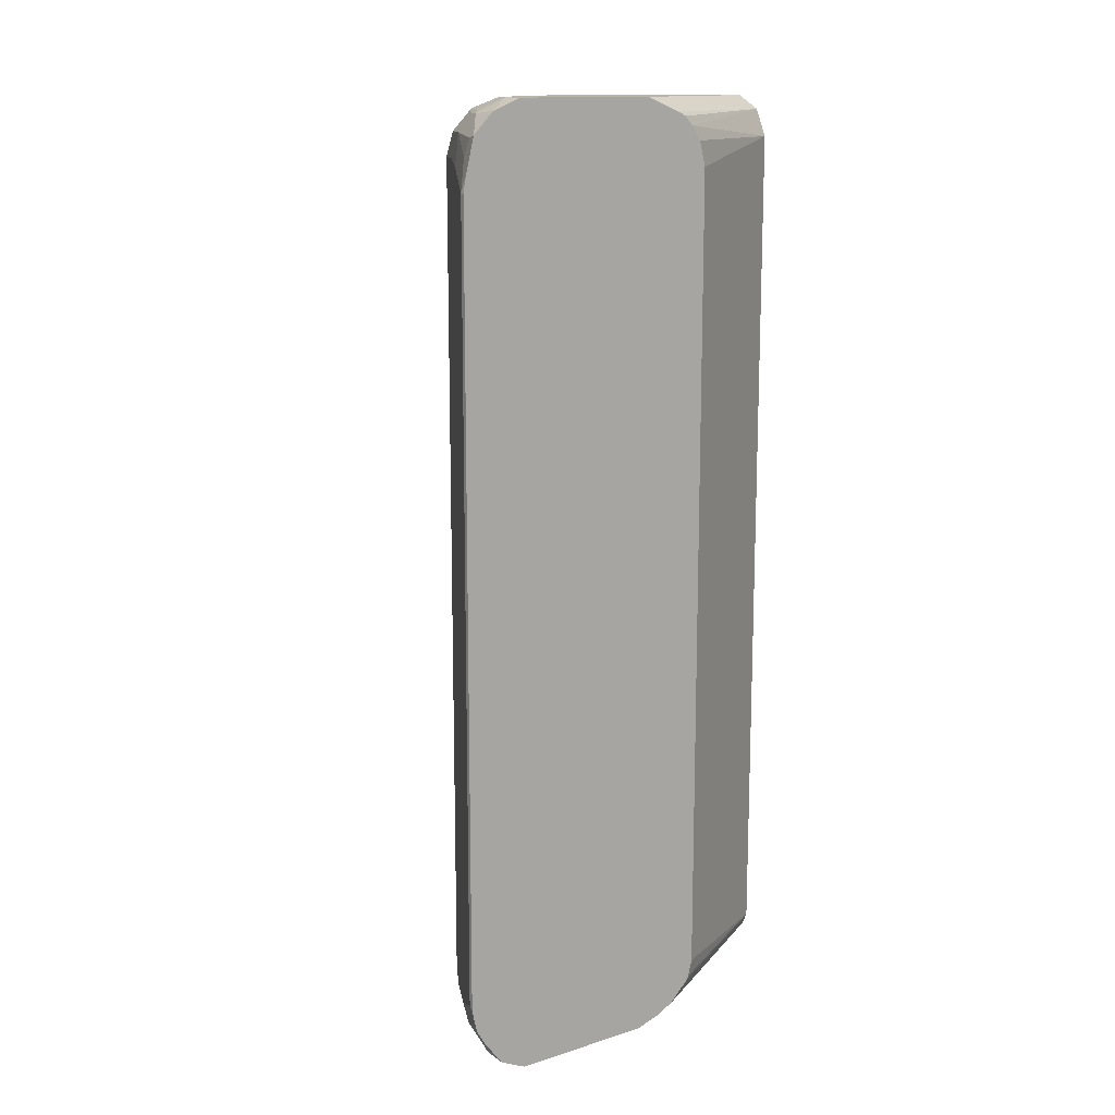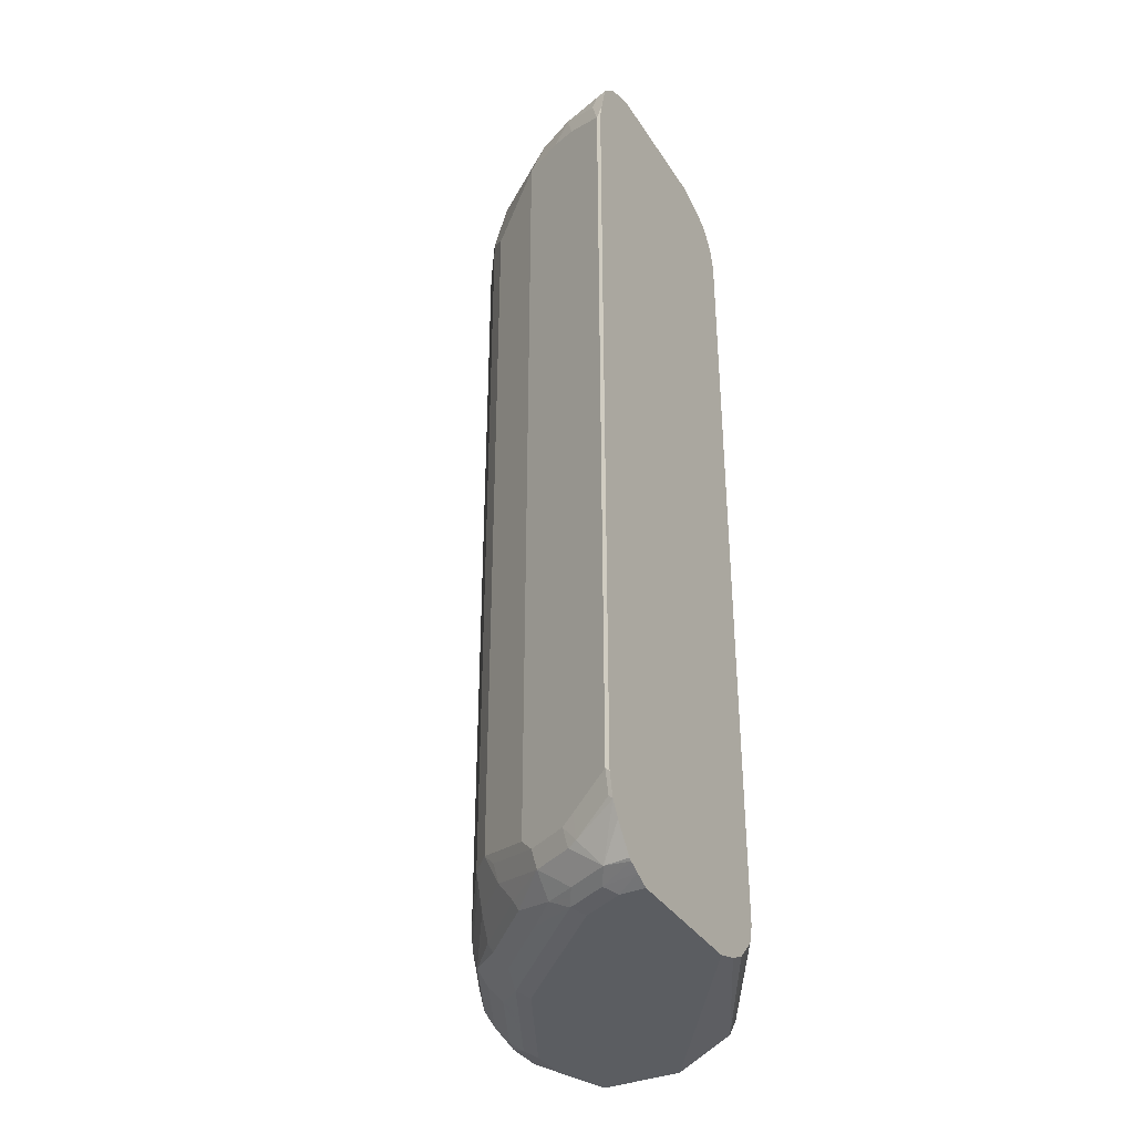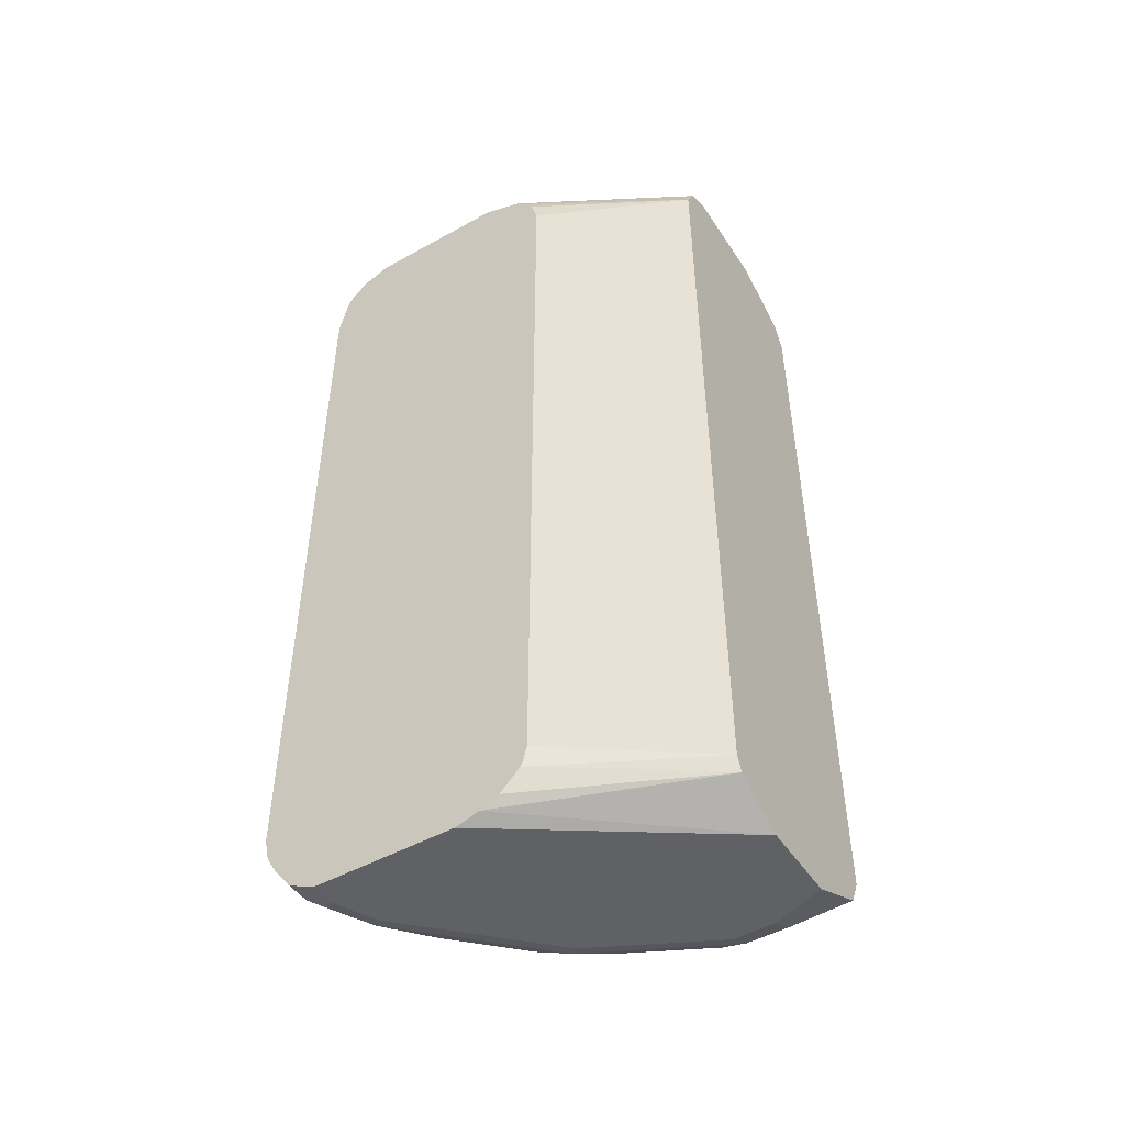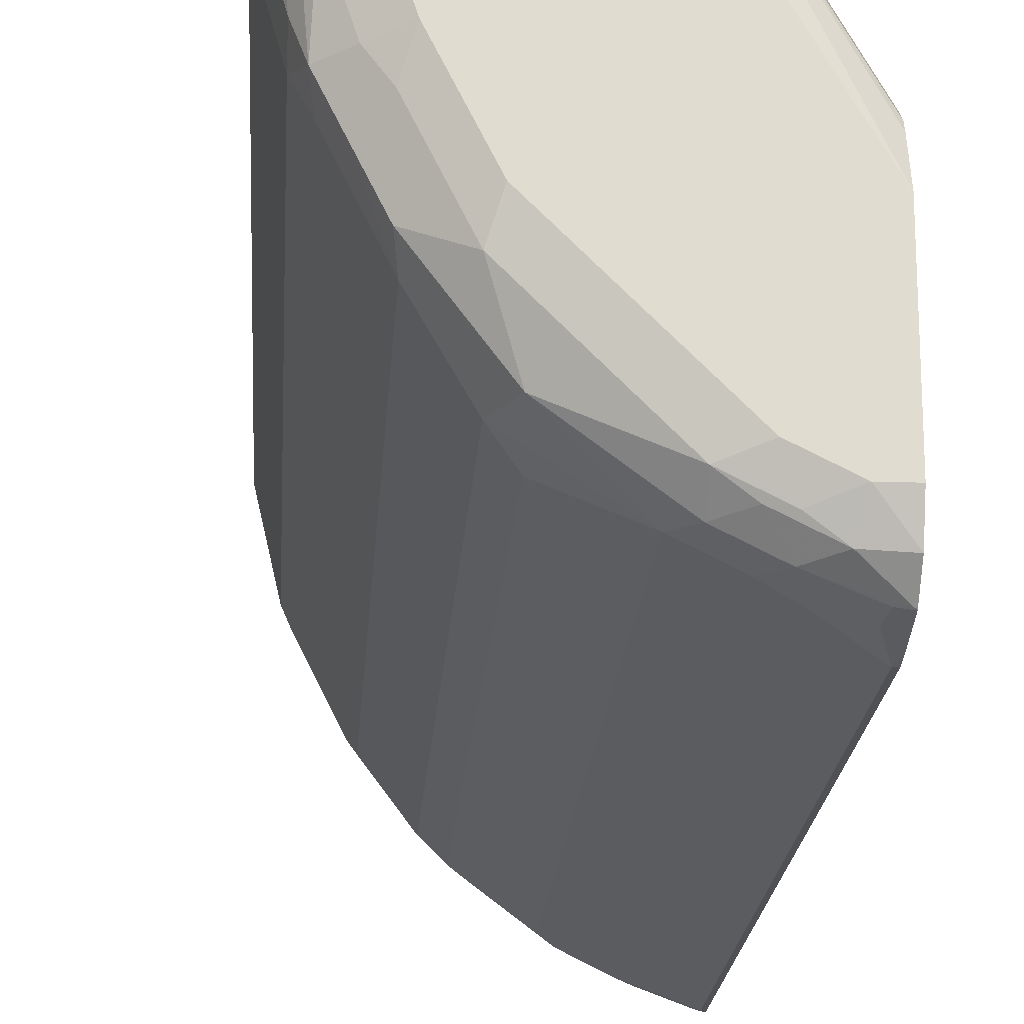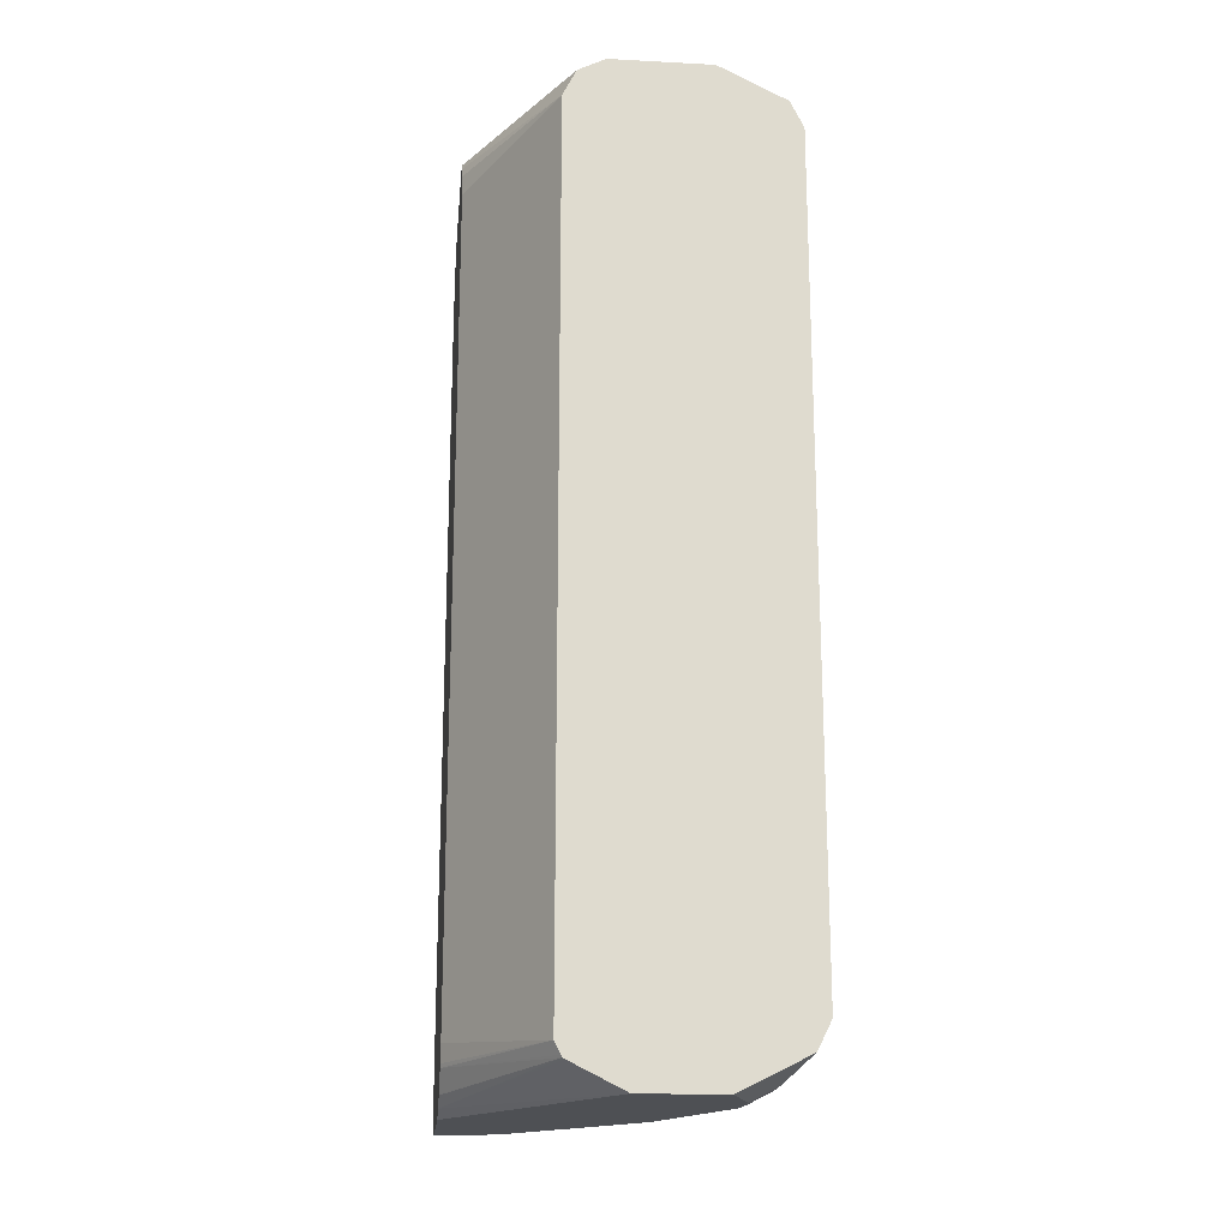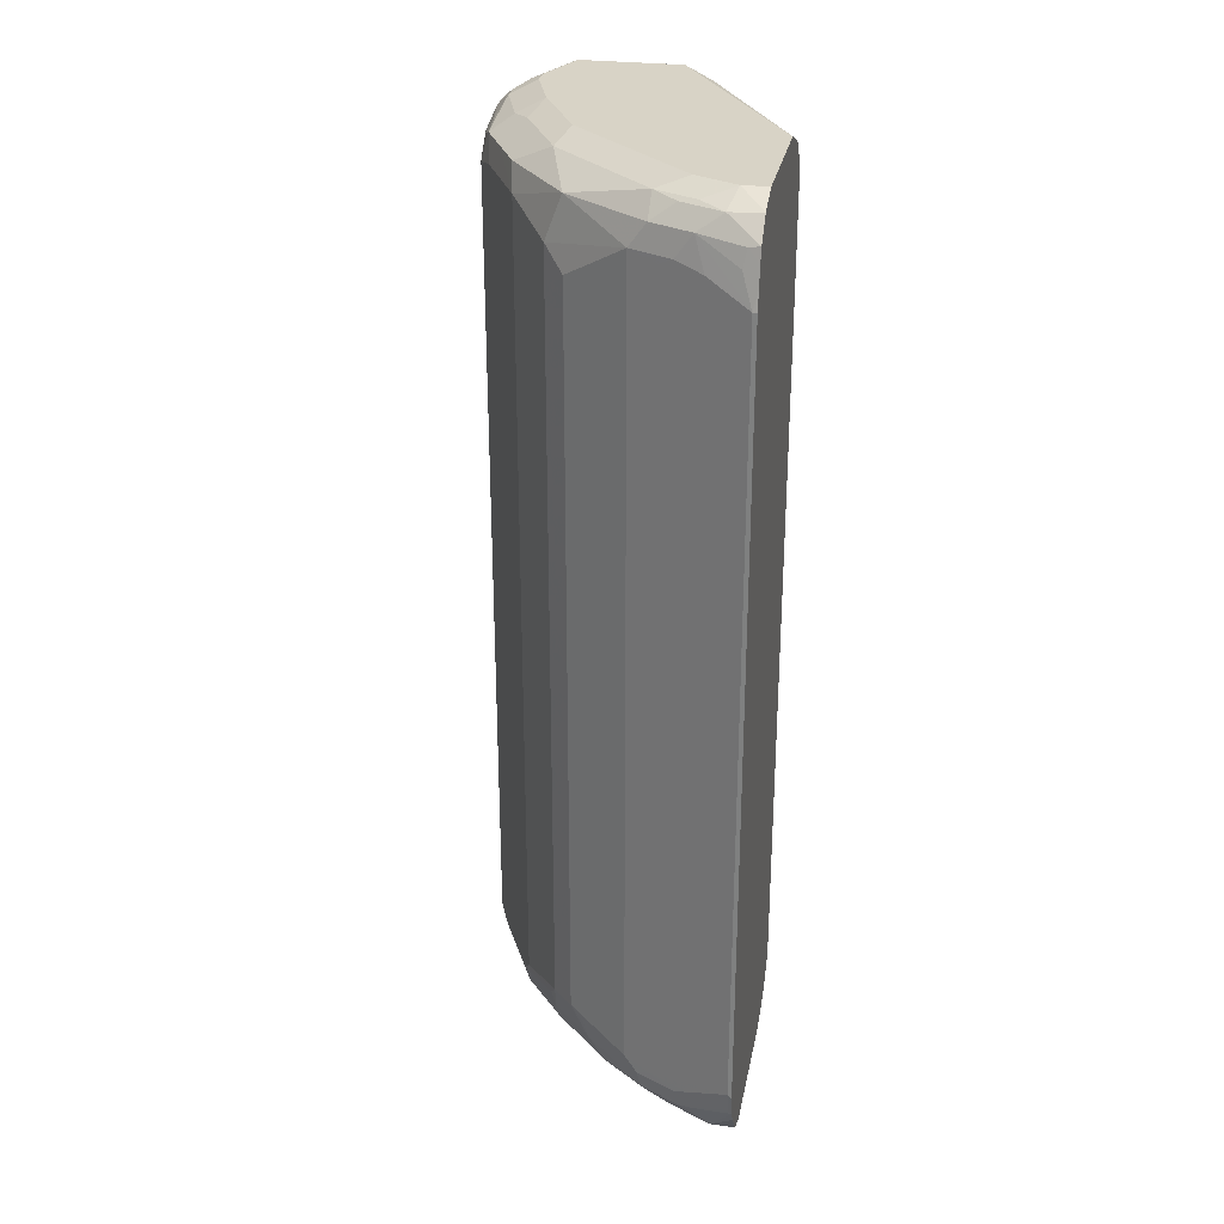
<metadata>
{"format":"obj","ext":"obj","renderer":"f3d","projection":"perspective","resolution":1024,"background":"white","views":[{"elev":13.5,"azim":-125.4,"up":"+Y"},{"elev":-35.9,"azim":-151.3,"up":"+Y"},{"elev":-48.3,"azim":-58.1,"up":"+Y"},{"elev":-19.7,"azim":176.3,"up":"+Z"},{"elev":-18.7,"azim":-5.7,"up":"+Y"},{"elev":28.1,"azim":-169.1,"up":"+Y"}]}
</metadata>
<code>
v 0.4255 -0.7528 0.02363
v 0.1899 -0.7413 -0.2882
v 0.1899 -0.7528 -0.3273
v 0.5564 -0.7528 0.02363
v 0.342 -0.7109 0.02363
v 0.3382 -0.709 0.02363
v 0.1899 -0.7264 -0.2584
v 0.1899 -0.7528 -0.5564
v 0.5891 -0.7528 -0.06547
v 0.6497 -0.7061 0.02363
v 0.3363 -0.7053 0.02363
v 0.1899 -0.6937 -0.2257
v 0.1899 -0.7249 -0.2569
v 0.1899 -0.7416 -0.5804
v 0.2291 -0.7528 -0.5564
v 0.5891 -0.7528 -0.1309
v 0.6327 -0.7308 -0.06547
v 0.6655 -0.6981 0.02363
v 0.3273 -0.6872 0.02363
v 0.1899 -0.6918 -0.2247
v 0.2455 -0.7445 -0.5727
v 0.1899 -0.7327 -0.5979
v 0.2946 -0.7528 -0.5237
v 0.5564 -0.7528 -0.1964
v 0.6055 -0.7445 -0.1473
v 0.6327 -0.7308 -0.1309
v 0.6655 -0.6981 -0.03274
v 0.6873 -0.6545 0.02363
v 0.1899 -0.661 -0.216
v 0.1899 -0.6663 -0.2173
v 0.1899 -0.6876 -0.2227
v 0.3273 0.6872 0.02363
v 0.311 -0.7445 -0.54
v 0.2291 -0.7308 -0.6
v 0.1899 -0.7298 -0.6021
v 0.4092 -0.7445 -0.4418
v 0.4255 -0.7528 -0.3927
v 0.4909 -0.7528 -0.3273
v 0.5728 -0.7445 -0.2128
v 0.6218 -0.7323 -0.1637
v 0.6382 -0.7118 -0.1801
v 0.6437 -0.709 -0.1637
v 0.6873 -0.6545 -0.03274
v 0.6873 0.6545 0.02363
v 0.1899 0.648 -0.216
v 0.3303 0.6932 0.02363
v 0.1899 0.7102 -0.2422
v 0.1899 0.6876 -0.2266
v 0.2946 -0.7308 -0.5673
v 0.3437 -0.7282 -0.54
v 0.3928 -0.7323 -0.4909
v 0.4255 -0.7323 -0.4582
v 0.1899 -0.6879 -0.6332
v 0.1899 -0.6651 -0.6464
v 0.2618 -0.6913 -0.6136
v 0.2782 -0.6955 -0.6055
v 0.5073 -0.7445 -0.3436
v 0.54 -0.7445 -0.2783
v 0.5564 -0.7323 -0.2946
v 0.6055 -0.7118 -0.2455
v 0.6382 -0.6955 -0.2128
v 0.6464 -0.6913 -0.1964
v 0.6546 -0.6872 -0.1637
v 0.6873 -0.6218 -0.06547
v 0.6873 0.6545 -0.03274
v 0.6828 0.6636 0.02363
v 0.3412 0.7151 0.02363
v 0.3491 0.7308 0.02363
v 0.1899 0.7242 -0.2554
v 0.3437 -0.6955 -0.5727
v 0.4092 -0.7118 -0.5073
v 0.5073 -0.7118 -0.4091
v 0.4909 -0.7323 -0.3927
v 0.1899 -0.6579 -0.648
v 0.1964 -0.6586 -0.6464
v 0.2618 -0.6545 -0.6219
v 0.2837 -0.6654 -0.6109
v 0.5728 -0.6955 -0.3436
v 0.5728 -0.7118 -0.3109
v 0.6055 -0.6955 -0.2783
v 0.6437 -0.6654 -0.2182
v 0.6546 -0.6545 -0.1964
v 0.6873 0.6218 -0.06547
v 0.6546 0.6872 -0.1637
v 0.6655 0.6981 -0.04369
v 0.6664 0.6963 0.02363
v 0.1899 0.7307 -0.2683
v 0.3552 0.7339 0.02363
v 0.1899 0.7528 -0.3273
v 0.4146 -0.6981 -0.5127
v 0.3491 -0.6654 -0.5782
v 0.4418 -0.6627 -0.5073
v 0.5127 -0.6981 -0.4145
v 0.1899 -0.6283 -0.6546
v 0.1964 -0.6218 -0.6546
v 0.3273 -0.6545 -0.5891
v 0.5073 -0.6627 -0.4418
v 0.5782 -0.6654 -0.3491
v 0.6109 -0.6654 -0.2837
v 0.6437 0.6436 -0.2182
v 0.6546 0.6545 -0.1964
v 0.6382 0.7036 -0.2128
v 0.6437 0.709 -0.1528
v 0.6327 0.7308 -0.1092
v 0.6655 0.6981 0.02177
v 0.6654 0.6977 0.02363
v 0.3928 0.7528 0.02363
v 0.1899 0.7528 -0.5564
v 0.371 -0.6436 -0.5673
v 0.4473 -0.6327 -0.5127
v 0.4691 -0.6109 -0.5018
v 0.1899 0.6218 -0.6546
v 0.1964 0.6218 -0.6546
v 0.3273 0.6545 -0.5891
v 0.5018 -0.6109 -0.4691
v 0.5127 -0.6327 -0.4472
v 0.5673 -0.6436 -0.3709
v 0.5782 0.6436 -0.3491
v 0.6109 0.6436 -0.2837
v 0.6327 0.6654 -0.24
v 0.6055 0.7036 -0.2783
v 0.5728 0.7363 -0.2455
v 0.6 0.7308 -0.2073
v 0.6327 0.7308 -0.07643
v 0.5564 0.7528 -0.1964
v 0.5891 0.7528 -0.09821
v 0.6636 0.6991 0.02363
v 0.5564 0.7528 0.02363
v 0.1899 0.7344 -0.6035
v 0.2291 0.7528 -0.5564
v 0.371 0.6654 -0.5673
v 0.4691 0.6 -0.5018
v 0.1899 0.6493 -0.6493
v 0.1899 0.6809 -0.6415
v 0.2128 0.6708 -0.6382
v 0.2782 0.7036 -0.6055
v 0.2618 0.6545 -0.6219
v 0.3055 0.6654 -0.6
v 0.5018 0.6327 -0.4691
v 0.5673 0.6654 -0.3709
v 0.6 0.6654 -0.3055
v 0.5728 0.7036 -0.3436
v 0.5619 0.7254 -0.3
v 0.5073 0.7363 -0.3763
v 0.4909 0.7528 -0.3273
v 0.5891 0.7528 -0.06547
v 0.6109 0.7417 -0.05458
v 0.24 0.7308 -0.6
v 0.1899 0.7016 -0.6362
v 0.2946 0.7528 -0.5237
v 0.2782 0.7363 -0.5727
v 0.3437 0.7036 -0.5727
v 0.4746 0.7036 -0.4745
v 0.2073 0.6981 -0.6328
v 0.3055 0.7308 -0.5673
v 0.4092 0.7363 -0.4745
v 0.4255 0.7528 -0.3927
v 0.3437 0.7363 -0.54
f 1 2 3
f 89 130 108
f 89 150 130
f 89 157 150
f 89 145 157
f 89 125 145
f 89 126 125
f 89 146 126
f 89 128 146
f 89 107 128
f 88 107 89
f 86 105 106
f 85 124 105
f 85 104 124
f 85 103 104
f 85 102 103
f 90 92 97
f 90 97 93
f 91 96 109
f 91 109 111
f 98 140 118
f 98 117 140
f 98 115 117
f 98 116 115
f 97 116 98
f 97 115 116
f 96 131 109
f 84 101 102
f 96 114 131
f 95 113 114
f 94 113 95
f 94 112 113
f 92 115 97
f 92 111 115
f 92 110 111
f 91 111 110
f 95 114 96
f 98 118 119
f 84 102 85
f 81 100 101
f 68 89 87
f 68 88 89
f 68 87 69
f 65 86 66
f 65 85 86
f 65 84 85
f 65 101 84
f 65 83 101
f 64 101 83
f 64 82 101
f 62 82 63
f 62 81 82
f 61 81 62
f 61 99 81
f 61 80 99
f 70 90 71
f 70 91 110
f 70 110 92
f 70 92 90
f 81 119 100
f 81 99 119
f 80 98 99
f 78 98 80
f 78 97 98
f 78 93 97
f 78 80 79
f 81 101 82
f 77 96 91
f 76 95 96
f 74 95 75
f 74 94 95
f 72 78 73
f 72 93 78
f 71 93 72
f 71 90 93
f 76 96 77
f 98 119 99
f 100 119 141
f 100 141 120
f 135 154 136
f 134 154 135
f 134 149 154
f 131 139 132
f 131 153 139
f 131 152 153
f 131 136 152
f 131 138 136
f 130 151 148
f 130 150 151
f 129 130 148
f 129 148 149
f 128 147 146
f 127 147 128
f 124 147 127
f 136 154 149
f 136 149 148
f 136 148 155
f 136 155 152
f 153 158 156
f 152 158 153
f 152 155 158
f 151 158 155
f 150 158 151
f 150 156 158
f 150 157 156
f 124 146 147
f 148 151 155
f 144 156 157
f 144 153 156
f 142 144 143
f 142 153 144
f 140 153 142
f 139 153 140
f 136 138 137
f 144 157 145
f 122 125 123
f 122 145 125
f 122 144 145
f 109 131 132
f 108 130 129
f 105 127 106
f 105 124 127
f 104 146 124
f 104 126 146
f 104 125 126
f 109 132 111
f 104 123 125
f 102 120 141
f 102 104 103
f 102 123 104
f 102 122 123
f 102 121 122
f 101 120 102
f 100 120 101
f 102 141 121
f 60 79 80
f 111 132 139
f 112 133 113
f 122 143 144
f 121 140 142
f 121 141 140
f 121 143 122
f 121 142 143
f 118 141 119
f 118 140 141
f 111 139 115
f 115 140 117
f 114 138 131
f 114 137 138
f 113 137 114
f 113 136 137
f 113 135 136
f 113 134 135
f 113 133 134
f 115 139 140
f 59 79 60
f 85 105 86
f 59 73 78
f 2 35 22
f 2 53 35
f 2 54 53
f 2 74 54
f 2 94 74
f 2 112 94
f 2 133 112
f 2 134 133
f 2 149 134
f 2 129 149
f 2 108 129
f 2 89 108
f 2 87 89
f 2 69 87
f 2 47 69
f 2 22 14
f 2 14 8
f 2 8 3
f 4 9 10
f 16 39 25
f 16 24 39
f 15 33 23
f 15 21 33
f 14 22 21
f 14 21 15
f 12 19 20
f 2 48 47
f 11 19 12
f 9 17 10
f 9 26 17
f 9 16 26
f 8 14 15
f 6 13 7
f 6 12 13
f 6 11 12
f 10 17 18
f 2 45 48
f 2 29 45
f 2 30 29
f 1 86 106
f 1 66 86
f 1 44 66
f 1 28 44
f 1 18 28
f 1 10 18
f 1 4 10
f 1 106 127
f 1 9 4
f 1 24 16
f 1 38 24
f 1 37 38
f 1 23 37
f 1 15 23
f 1 8 15
f 1 3 8
f 1 16 9
f 16 25 26
f 1 127 128
f 1 107 88
f 2 31 30
f 2 20 31
f 2 12 20
f 2 13 12
f 59 78 79
f 2 6 7
f 2 5 6
f 1 128 107
f 1 5 2
f 1 11 6
f 1 19 11
f 1 32 19
f 1 46 32
f 1 67 46
f 1 68 67
f 1 88 68
f 1 6 5
f 17 26 27
f 2 7 13
f 18 27 43
f 46 67 47
f 44 65 66
f 43 82 64
f 43 63 82
f 42 63 43
f 42 62 63
f 41 62 42
f 41 61 62
f 41 80 61
f 41 60 80
f 40 60 41
f 40 59 60
f 39 58 59
f 38 58 39
f 38 57 58
f 47 67 68
f 47 68 69
f 49 56 70
f 49 70 50
f 17 27 18
f 57 59 58
f 57 73 59
f 56 91 70
f 56 77 91
f 55 77 56
f 55 76 77
f 37 57 38
f 55 95 76
f 54 75 55
f 54 74 75
f 52 73 57
f 52 72 73
f 52 71 72
f 51 71 52
f 50 71 51
f 55 75 95
f 36 52 57
f 50 70 71
f 34 56 49
f 25 40 26
f 25 59 40
f 25 39 59
f 24 38 39
f 23 36 37
f 23 33 36
f 21 49 33
f 26 40 41
f 21 34 49
f 19 45 29
f 19 32 45
f 19 31 20
f 19 30 31
f 19 29 30
f 36 57 37
f 18 43 28
f 21 22 34
f 26 41 42
f 22 35 34
f 27 42 43
f 34 54 55
f 26 42 27
f 34 53 54
f 34 35 53
f 33 52 36
f 34 55 56
f 33 50 51
f 33 49 50
f 33 51 52
f 32 47 48
f 32 46 47
f 28 65 44
f 28 83 65
f 28 64 83
f 28 43 64
f 32 48 45

</code>
